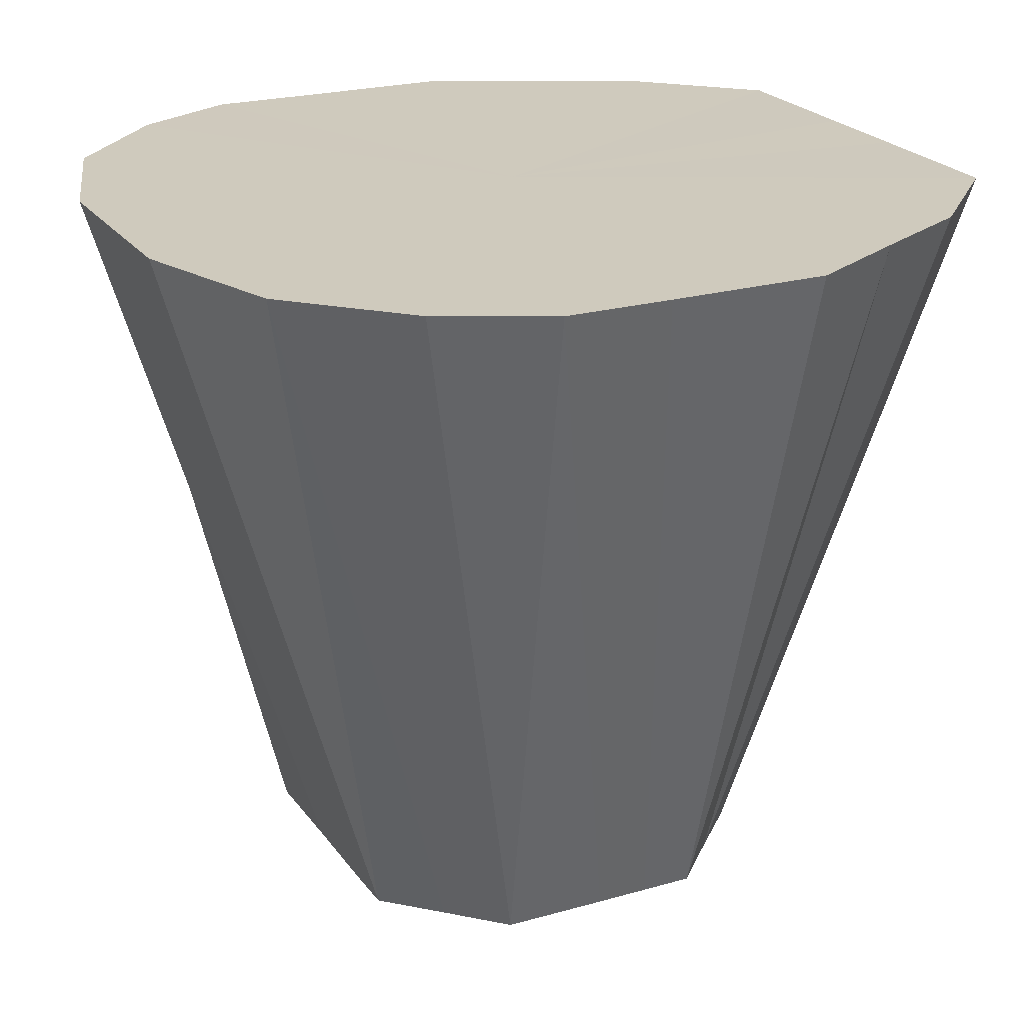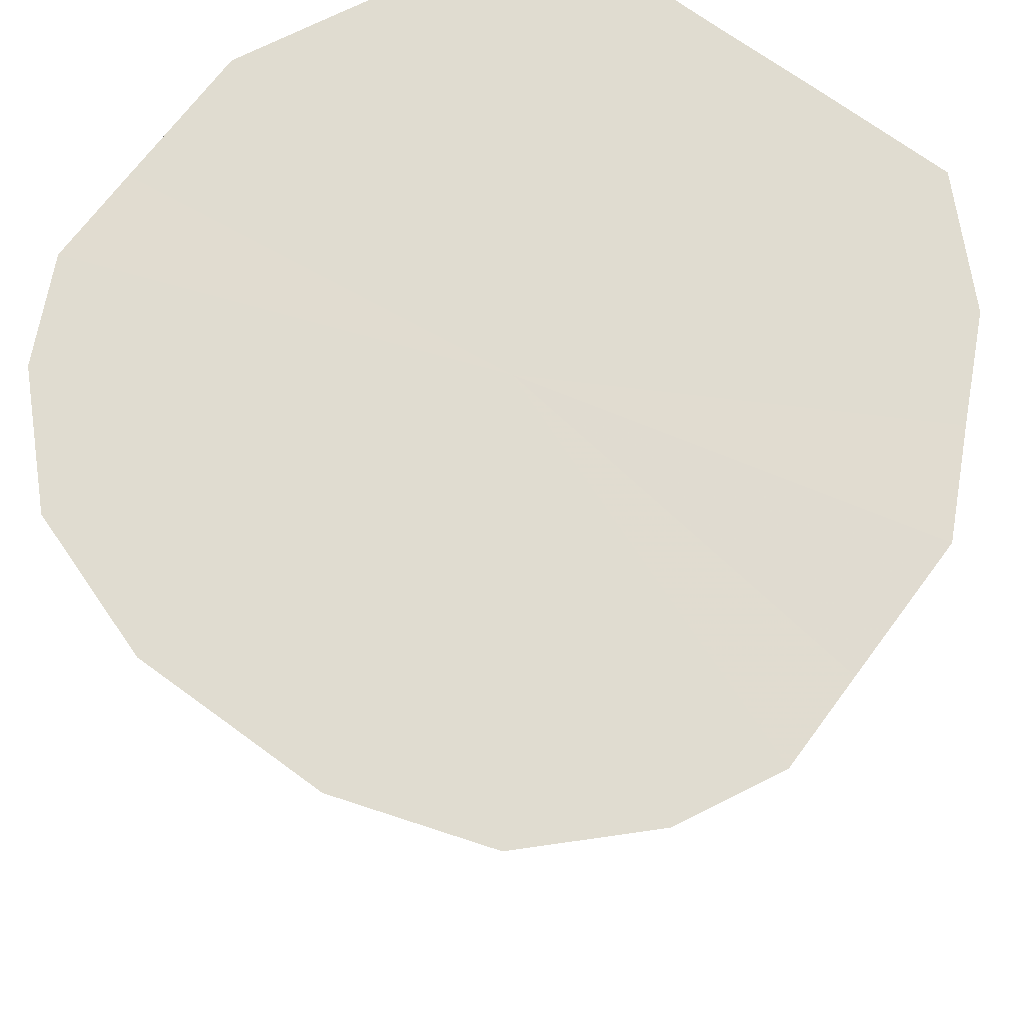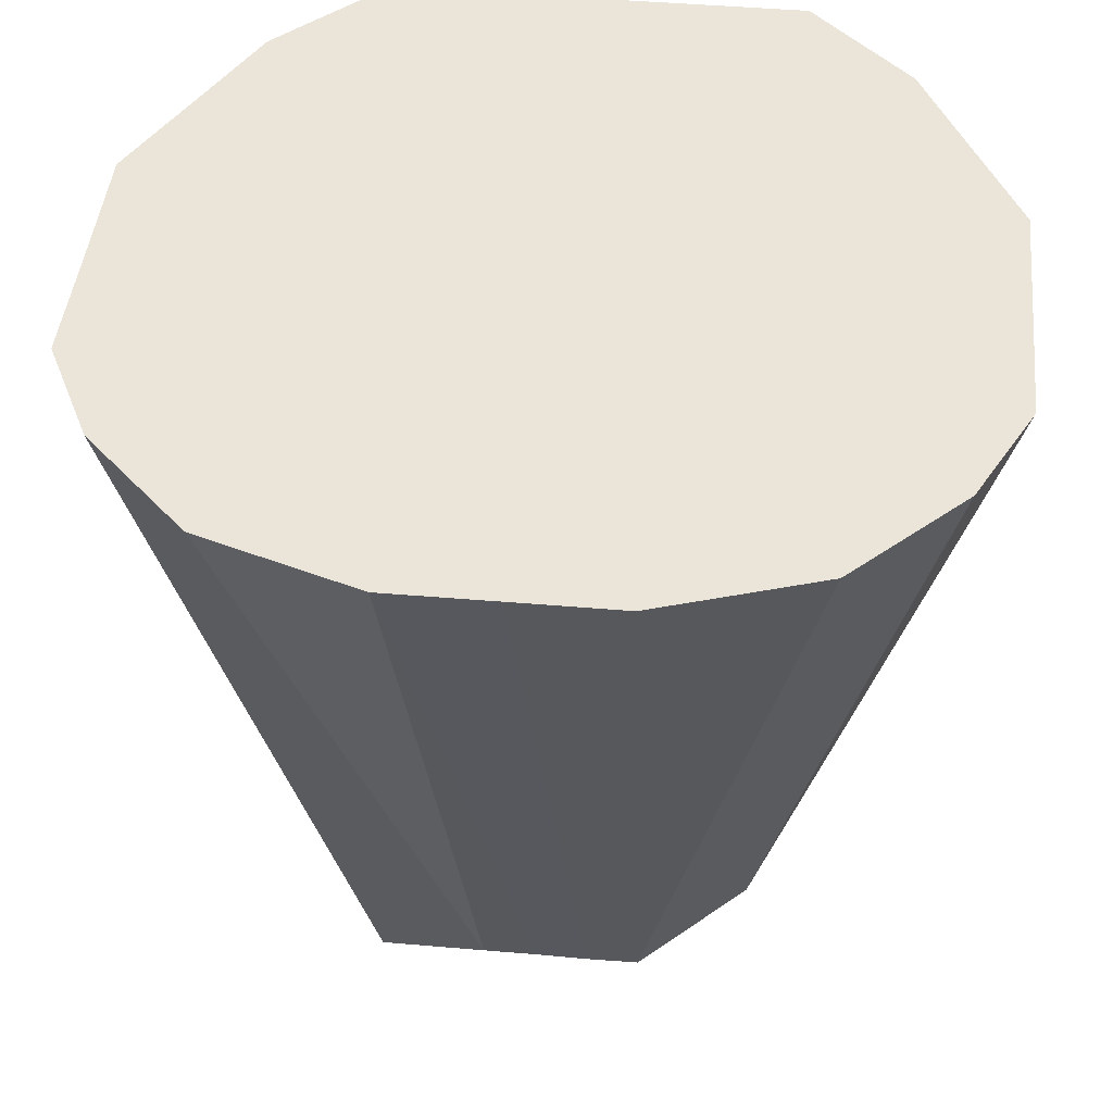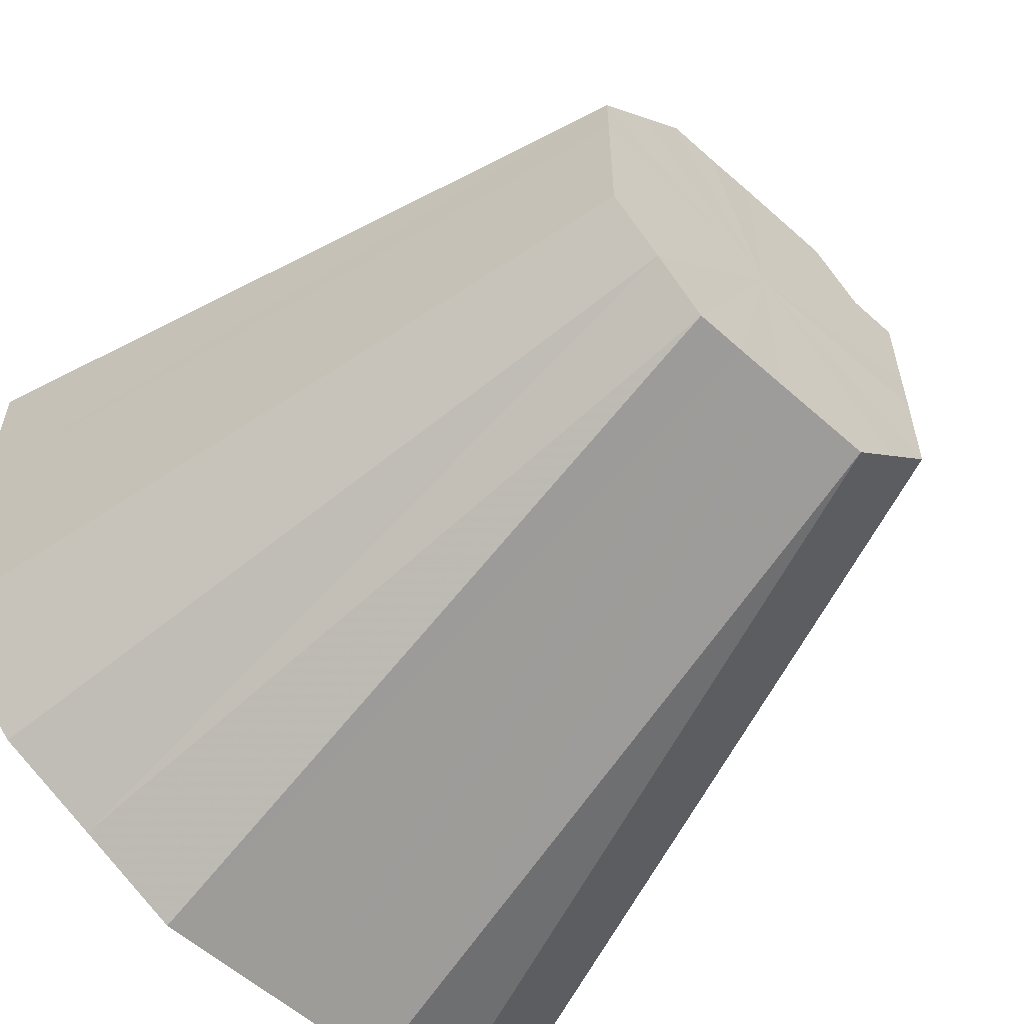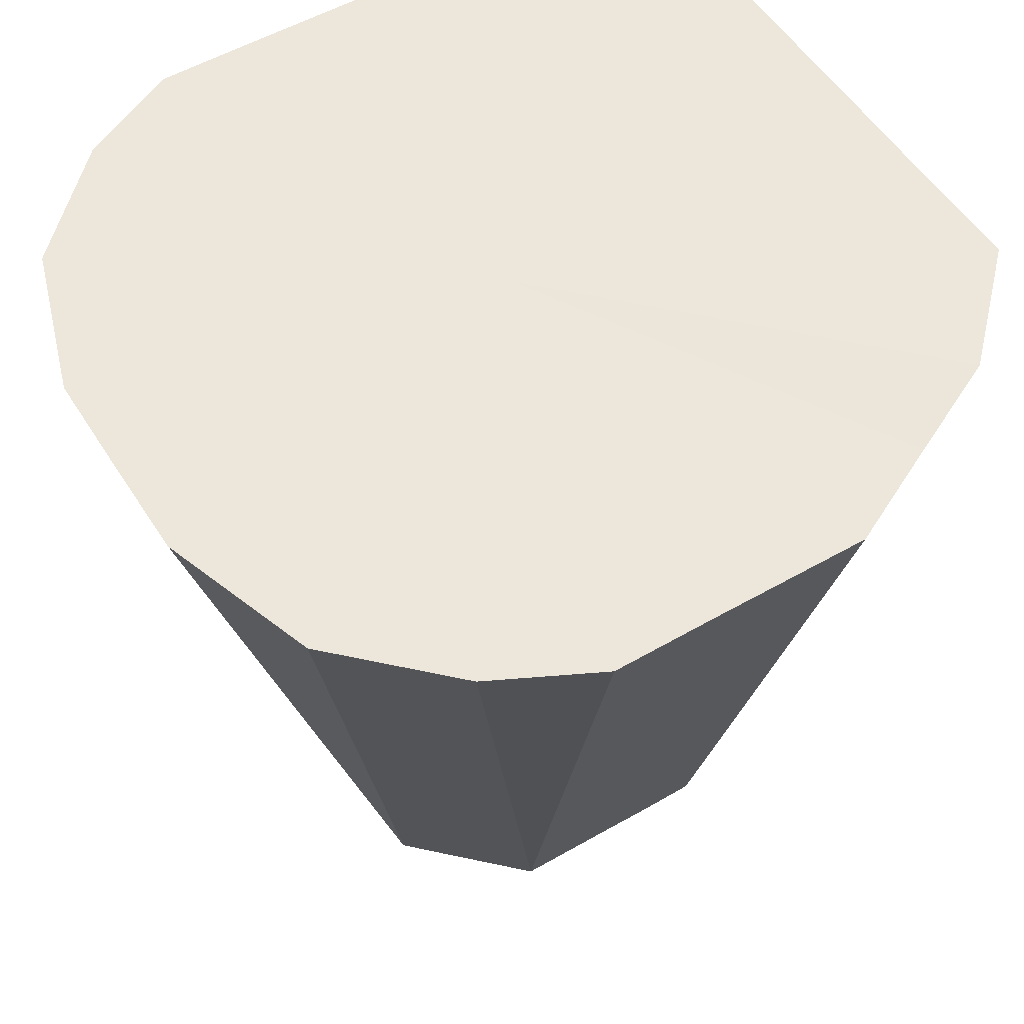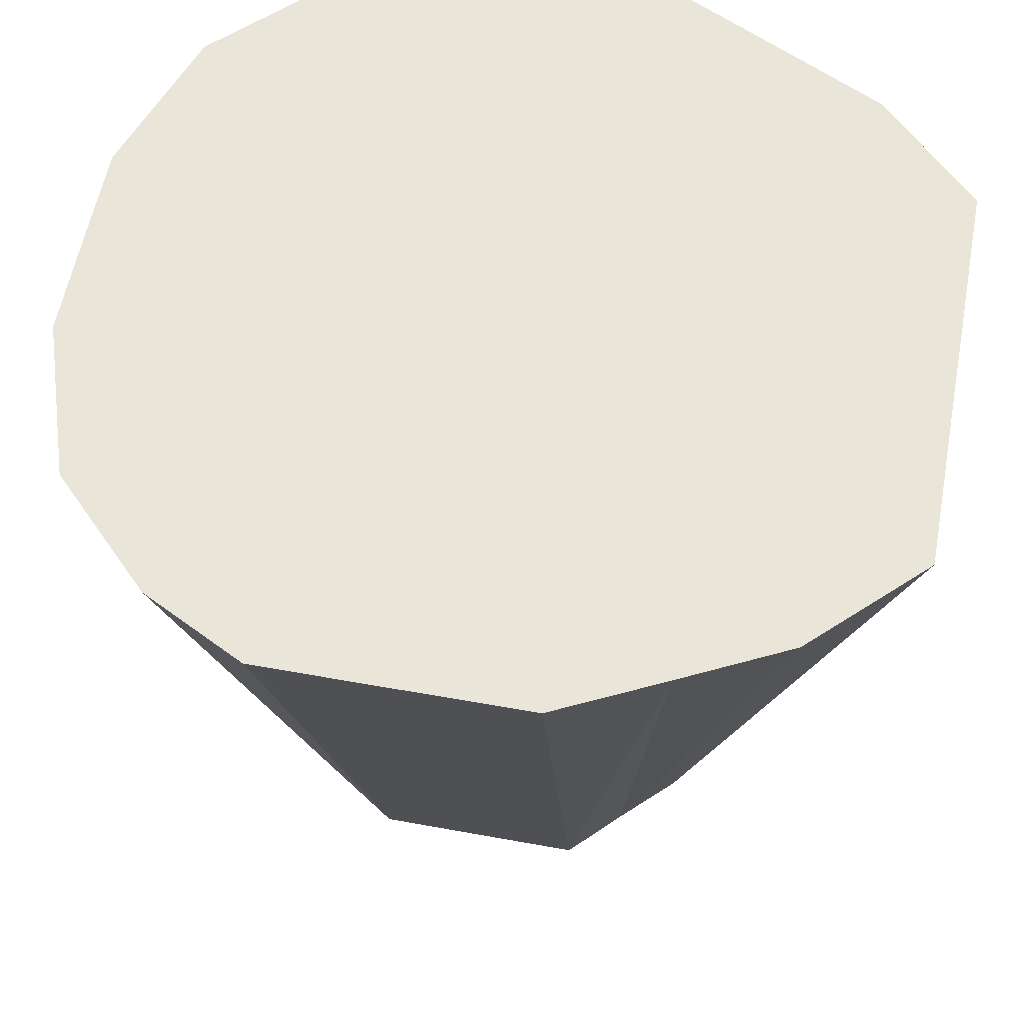
<metadata>
{"format":"obj","ext":"obj","renderer":"f3d","projection":"perspective","resolution":1024,"background":"white","views":[{"elev":22.8,"azim":-26.2,"up":"+Z"},{"elev":69.6,"azim":-53.4,"up":"+Z"},{"elev":45.0,"azim":-84.3,"up":"+Z"},{"elev":-57.9,"azim":137.4,"up":"+Y"},{"elev":53.5,"azim":-31.7,"up":"+Z"},{"elev":58.0,"azim":10.7,"up":"+Z"}]}
</metadata>
<code>
o 22741
v 2161 1880 7.854
v 2161 1880 7.854
v 2161 1880 7.714
v 2161 1880 7.854
v 2161 1880 7.714
v 2161 1880 7.854
v 2161 1880 7.854
v 2161 1880 7.714
v 2161 1880 7.854
v 2161 1880 7.714
v 2161 1880 7.854
v 2161 1880 7.714
v 2161 1880 7.854
v 2161 1880 7.854
v 2161 1880 7.714
v 2161 1880 7.854
v 2161 1880 7.854
v 2161 1880 7.714
v 2161 1880 7.854
v 2161 1880 7.854
v 2161 1880 7.714
v 2161 1880 7.854
v 2161 1880 7.854
v 2161 1880 7.714
v 2161 1880 7.854
v 2161 1880 7.854
v 2161 1880 7.714
v 2161 1880 7.854
v 2161 1880 7.854
v 2161 1880 7.714
v 2161 1880 7.854
v 2161 1880 7.854
v 2161 1880 7.714
v 2161 1880 7.854
v 2161 1880 7.854
v 2161 1880 7.714
v 2161 1880 7.854
v 2161 1880 7.854
v 2161 1880 7.714
v 2161 1880 7.854
v 2161 1880 7.854
v 2161 1880 7.714
v 2161 1880 7.854
v 2161 1880 7.854
v 2161 1880 7.714
v 2161 1880 7.854
v 2161 1880 7.854
v 2161 1880 7.714
v 2161 1880 7.854
v 2161 1880 7.854
v 2161 1880 7.714
v 2161 1880 7.854
v 2161 1880 7.854
v 2161 1880 7.714
v 2161 1880 7.854
v 2161 1880 7.714
v 2161 1880 7.854
v 2161 1880 7.854
v 2161 1880 7.714
v 2161 1880 7.854
v 2161 1880 7.854
v 2161 1880 7.714
v 2161 1880 7.854
v 2161 1880 7.854
v 2161 1880 7.854
v 2161 1880 7.854
v 2161 1880 7.854
v 2161 1880 7.854
v 2161 1880 7.854
v 2161 1880 7.854
v 2161 1880 7.854
v 2161 1880 7.854
v 2161 1880 7.854
v 2161 1880 7.854
v 2161 1880 7.854
v 2161 1880 7.854
v 2161 1880 7.854
v 2161 1880 7.854
v 2161 1880 7.854
v 2161 1880 7.854
v 2161 1880 7.854
v 2161 1880 7.854
v 2161 1880 7.854
v 2161 1880 7.854
v 2161 1880 7.854
v 2161 1880 7.854
f 1 2 3
f 2 4 5
f 6 5 3
f 4 7 8
f 9 8 5
f 3 5 10
f 5 8 10
f 11 3 12
f 12 3 10
f 13 1 12
f 14 15 8
f 8 15 10
f 7 16 15
f 17 12 18
f 18 12 10
f 19 13 18
f 16 20 21
f 22 21 15
f 15 21 10
f 23 18 24
f 24 18 10
f 25 19 24
f 26 27 21
f 21 27 10
f 20 28 27
f 29 24 30
f 30 24 10
f 31 25 30
f 28 32 33
f 34 33 27
f 27 33 10
f 35 30 36
f 36 30 10
f 37 31 36
f 38 39 33
f 33 39 10
f 32 40 39
f 41 36 42
f 42 36 10
f 43 37 42
f 40 44 45
f 46 45 39
f 39 45 10
f 47 42 48
f 48 42 10
f 49 43 48
f 50 51 45
f 45 51 10
f 44 52 51
f 53 48 54
f 54 48 10
f 55 49 54
f 51 56 10
f 57 56 51
f 52 58 56
f 56 59 10
f 60 59 56
f 58 61 59
f 61 55 62
f 59 62 10
f 62 54 10
f 63 62 59
f 64 54 62
f 65 66 67
f 67 66 68
f 69 66 65
f 68 66 70
f 71 66 69
f 70 66 72
f 73 66 71
f 72 66 74
f 75 66 73
f 74 66 76
f 77 66 75
f 76 66 78
f 79 66 77
f 78 66 80
f 81 66 79
f 82 66 81
f 80 66 83
f 84 66 82
f 83 66 85
f 86 66 84
f 85 66 86

</code>
